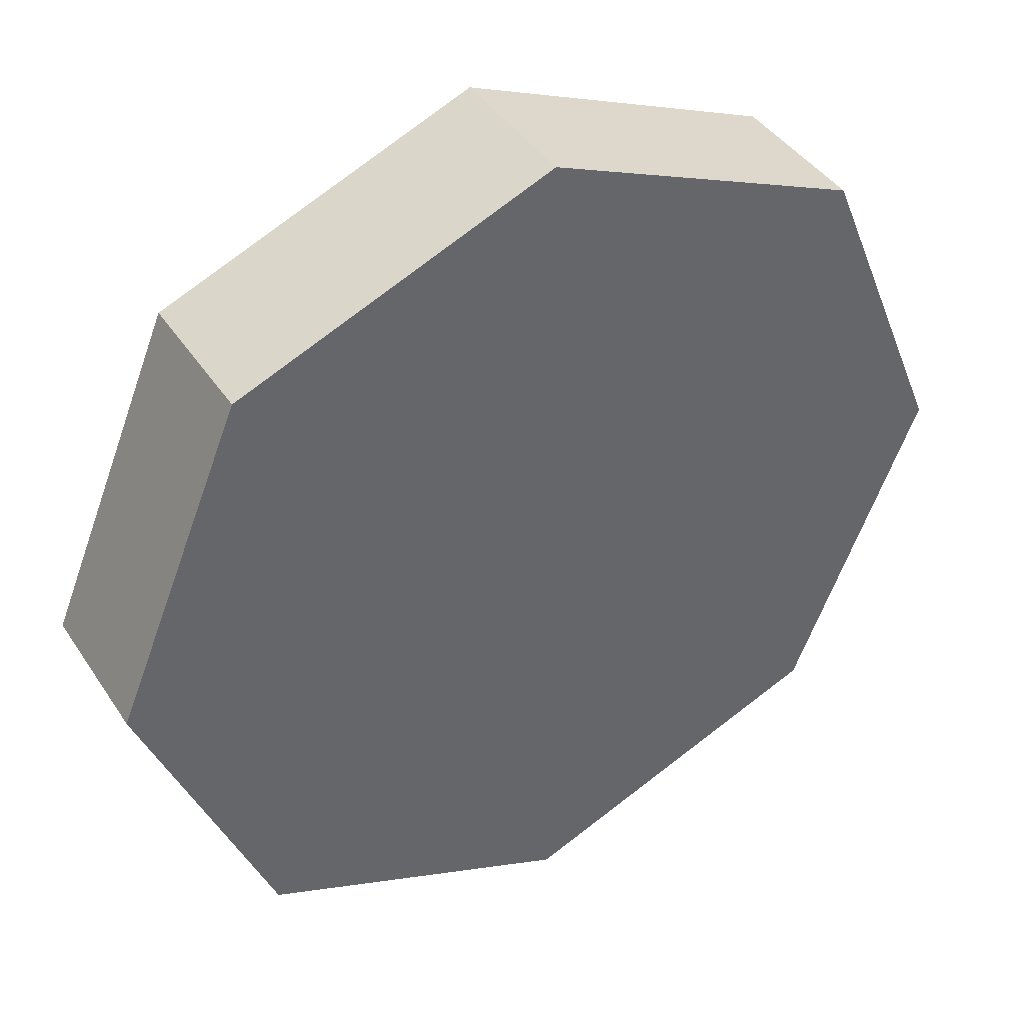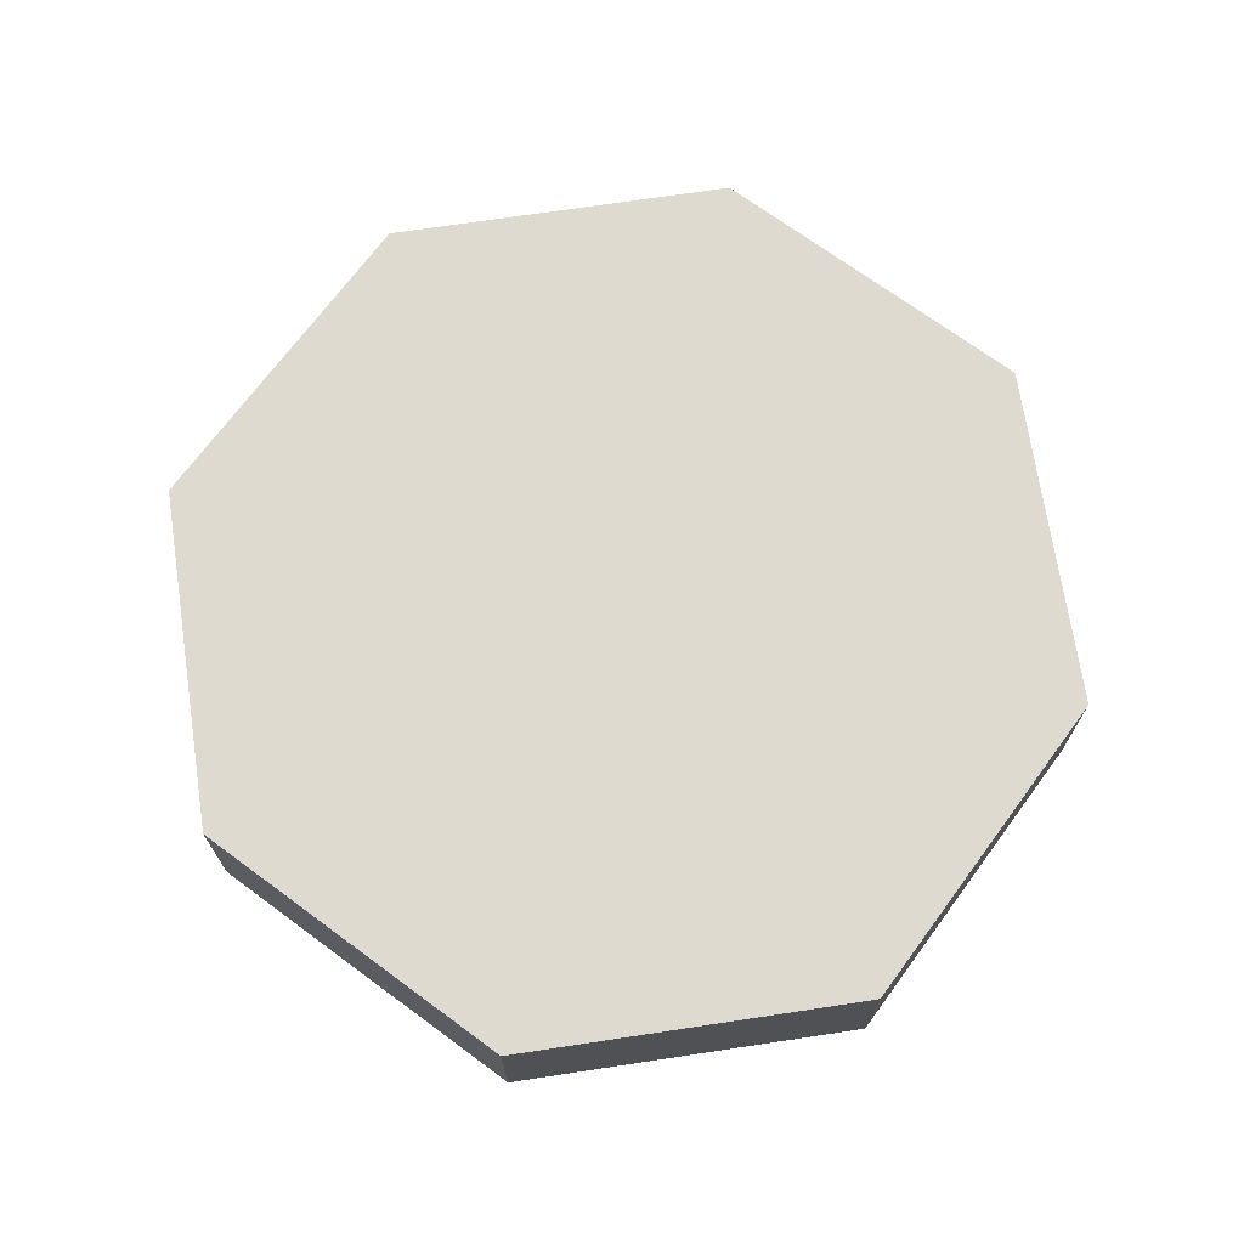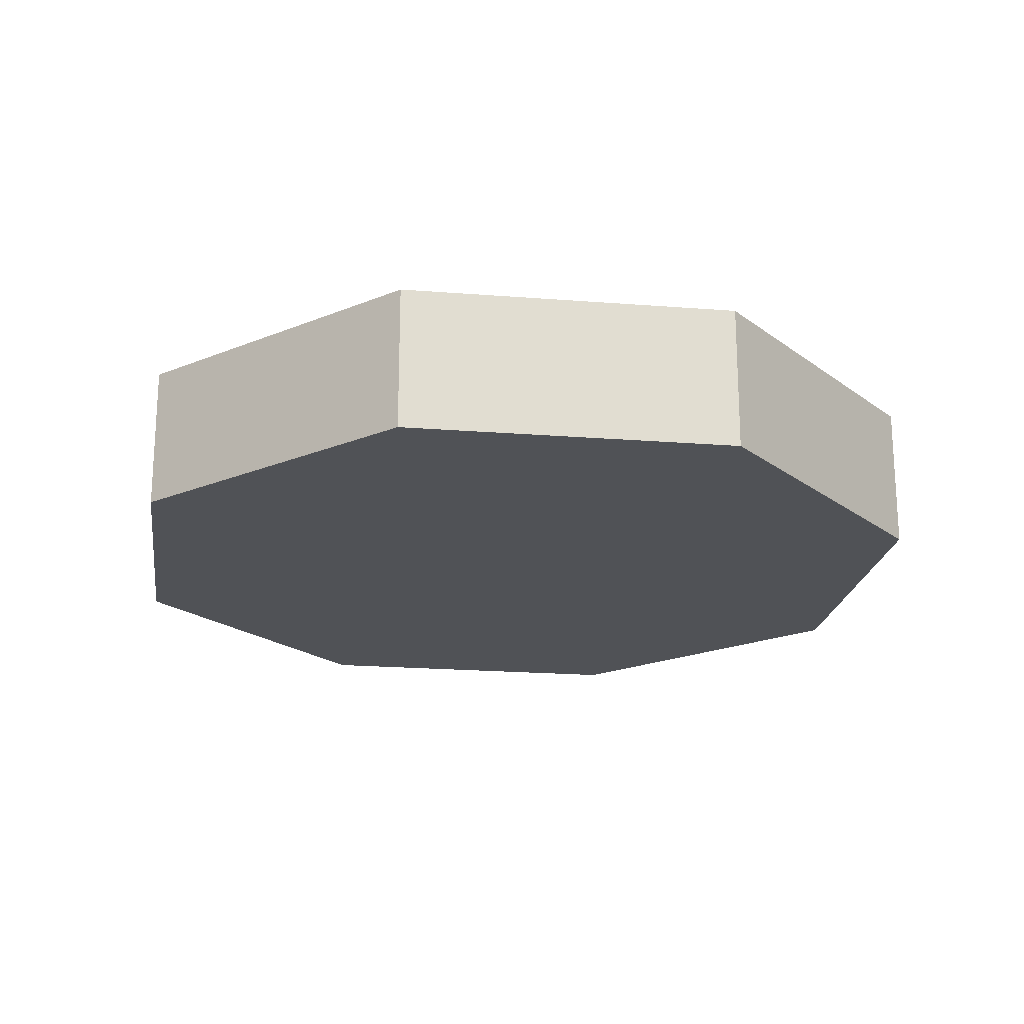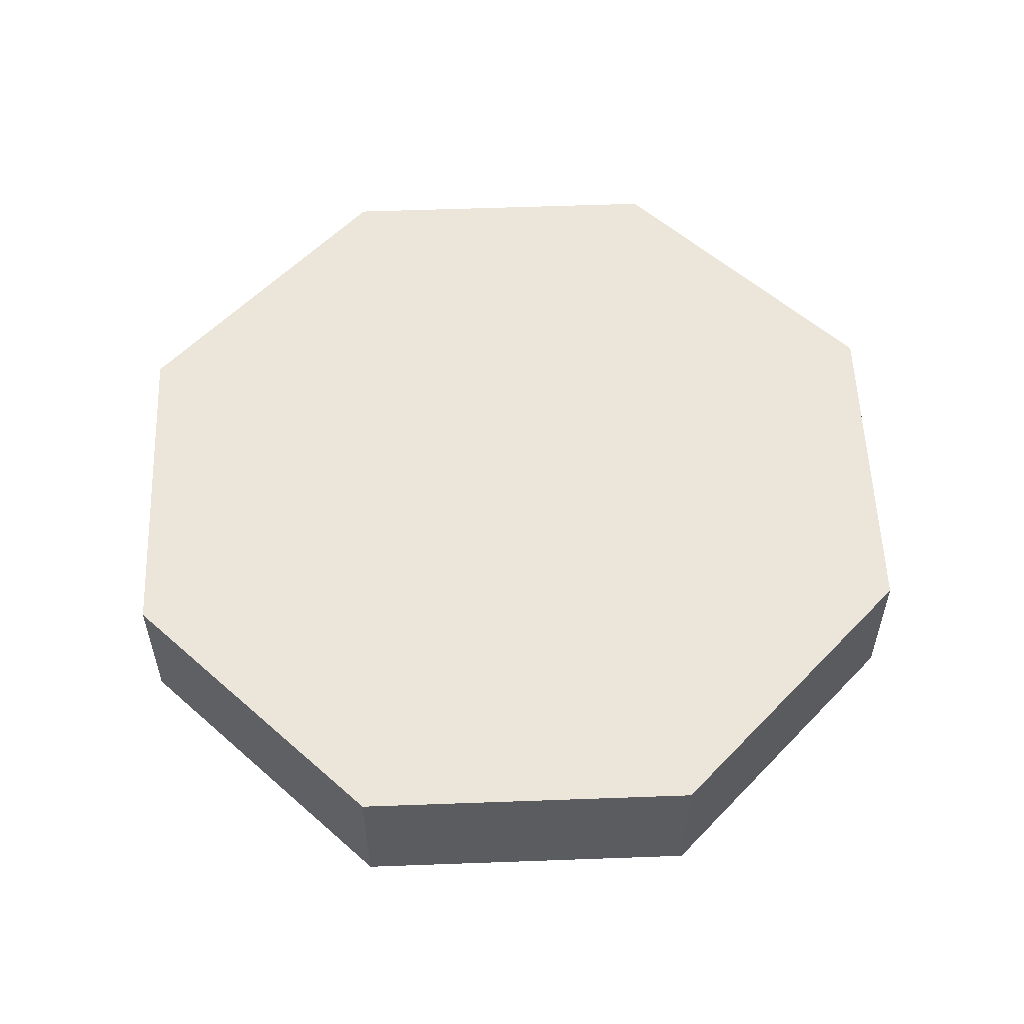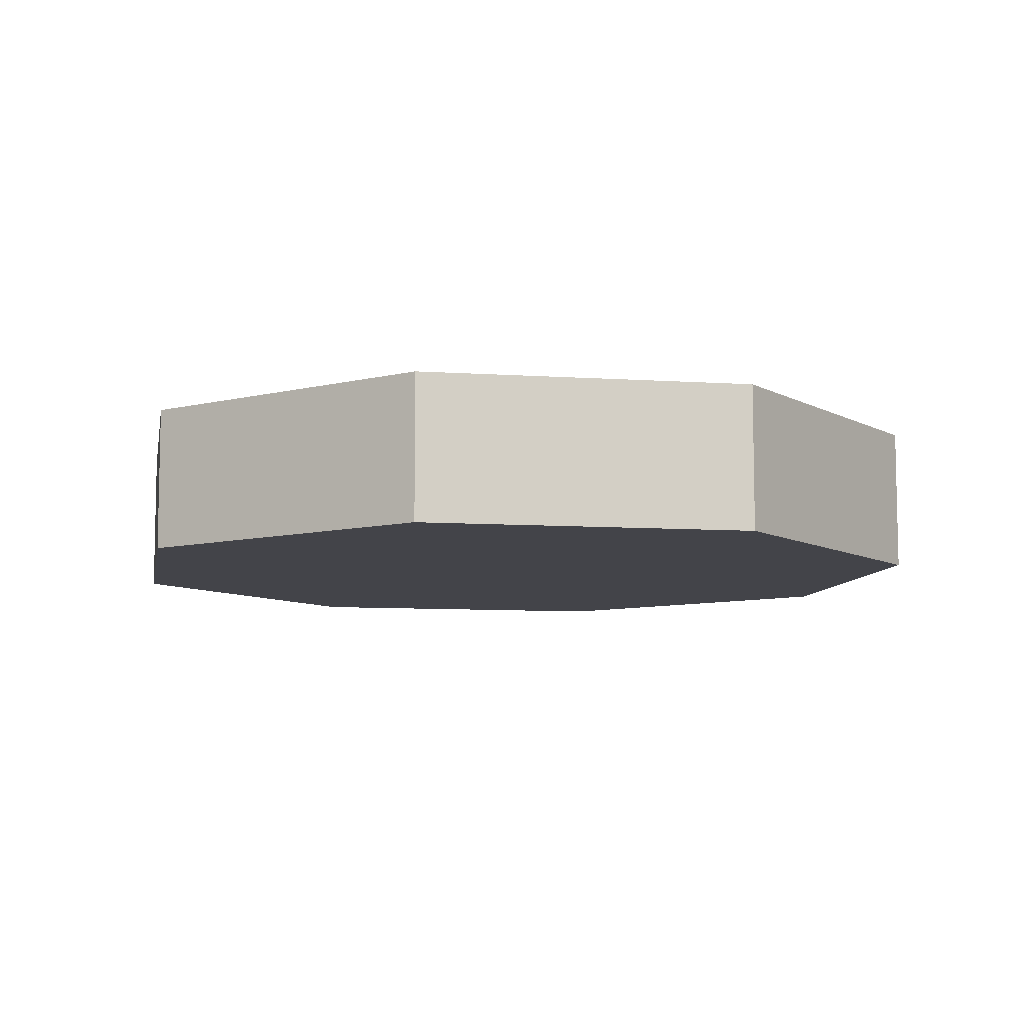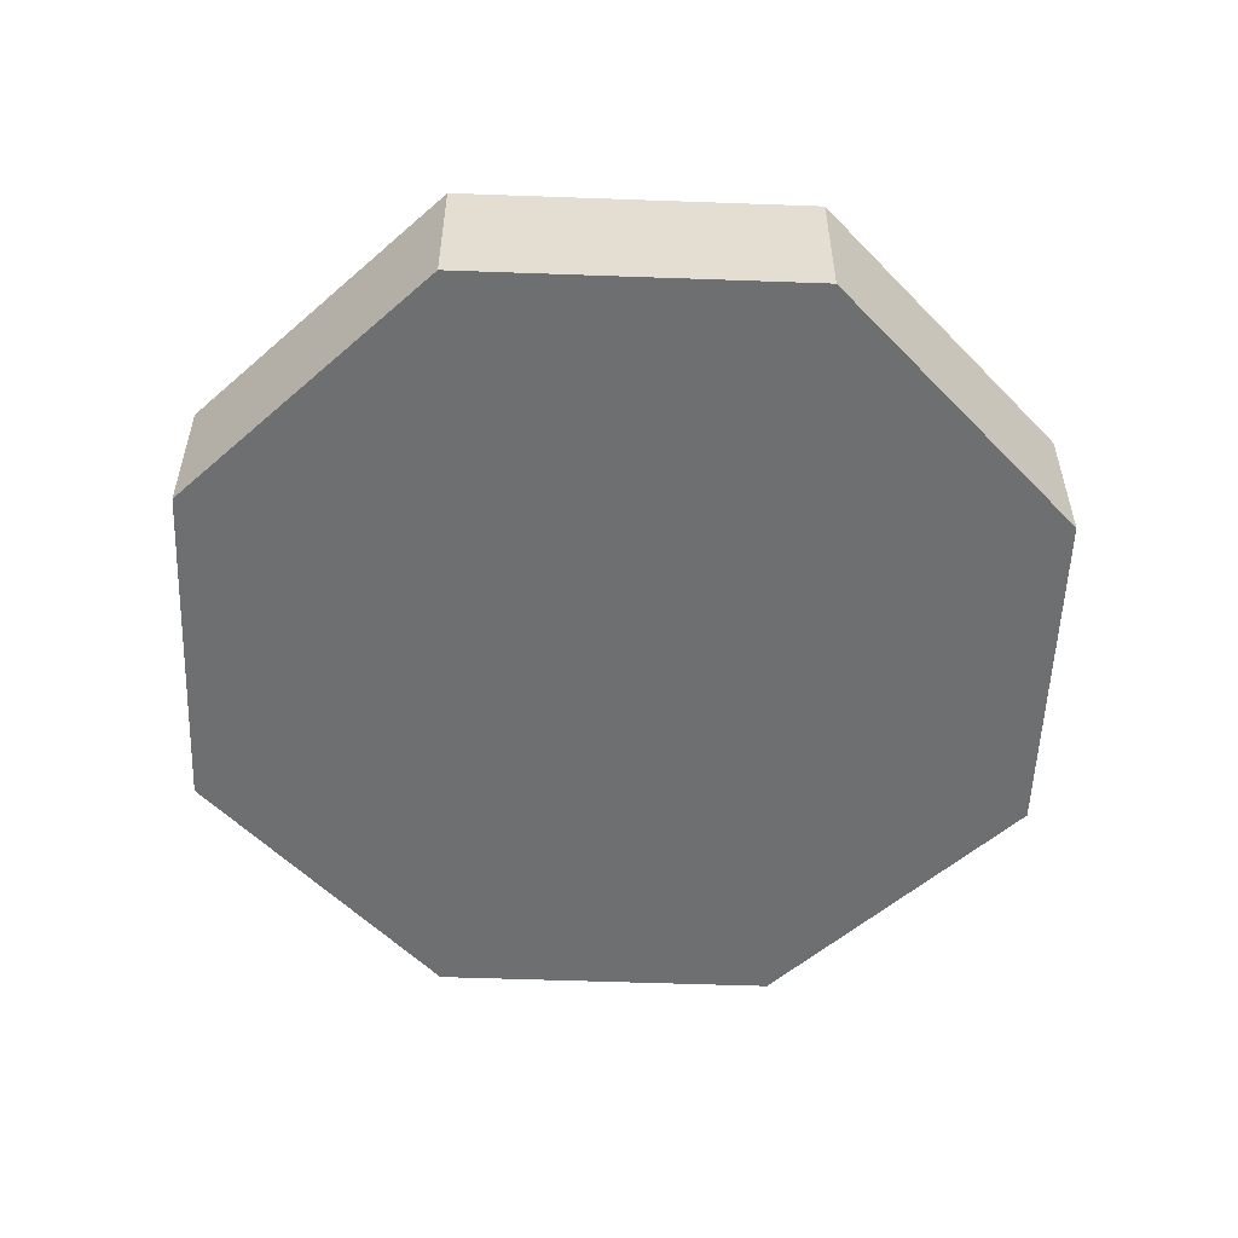
<metadata>
{"format":"obj","ext":"obj","renderer":"f3d","projection":"perspective","resolution":1024,"background":"white","views":[{"elev":41.2,"azim":149.6,"up":"+Z"},{"elev":70.8,"azim":-76.1,"up":"+Y"},{"elev":-20.6,"azim":-75.6,"up":"+Y"},{"elev":56.0,"azim":65.3,"up":"+Y"},{"elev":-8.4,"azim":12.2,"up":"+Y"},{"elev":-54.6,"azim":155.3,"up":"+Y"}]}
</metadata>
<code>
o ss_pipe_junction_cap_Cylinder.000
v 0.5 0 0.5
v 0.5 0.125 0.5
v 0.5 0 0.125
v 0.5 0.125 0.125
v 0.7652 0 0.2348
v 0.7652 0.125 0.2348
v 0.875 0 0.5
v 0.875 0.125 0.5
v 0.7652 0 0.7652
v 0.7652 0.125 0.7652
v 0.5 0 0.875
v 0.5 0.125 0.875
v 0.2348 0 0.7652
v 0.2348 0.125 0.7652
v 0.125 0 0.5
v 0.125 0.125 0.5
v 0.2348 0 0.2348
v 0.2348 0.125 0.2348
f 1 3 5
f 2 6 4
f 3 4 6 5
f 1 5 7
f 2 8 6
f 5 6 8 7
f 1 7 9
f 2 10 8
f 7 8 10 9
f 1 9 11
f 2 12 10
f 9 10 12 11
f 1 11 13
f 2 14 12
f 11 12 14 13
f 1 13 15
f 2 16 14
f 13 14 16 15
f 1 15 17
f 2 18 16
f 15 16 18 17
f 1 17 3
f 2 4 18
f 17 18 4 3

</code>
